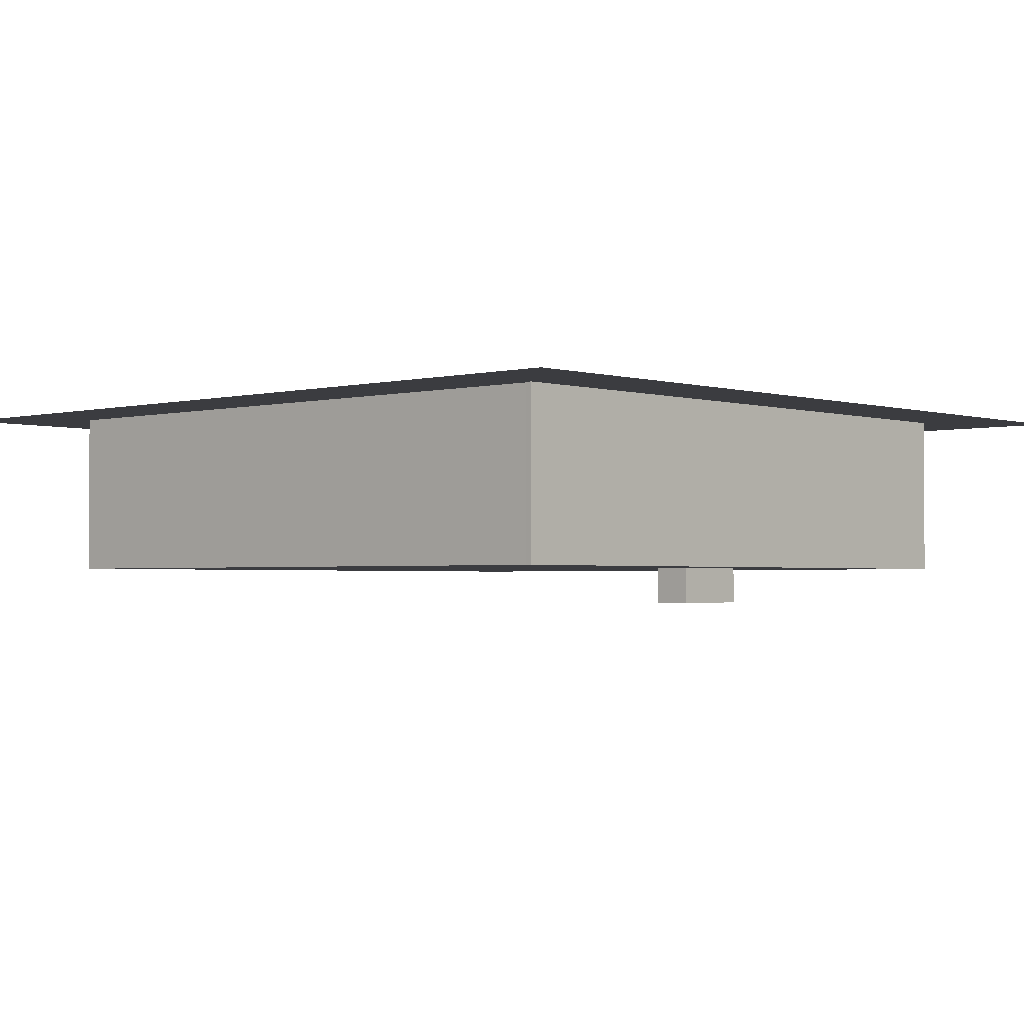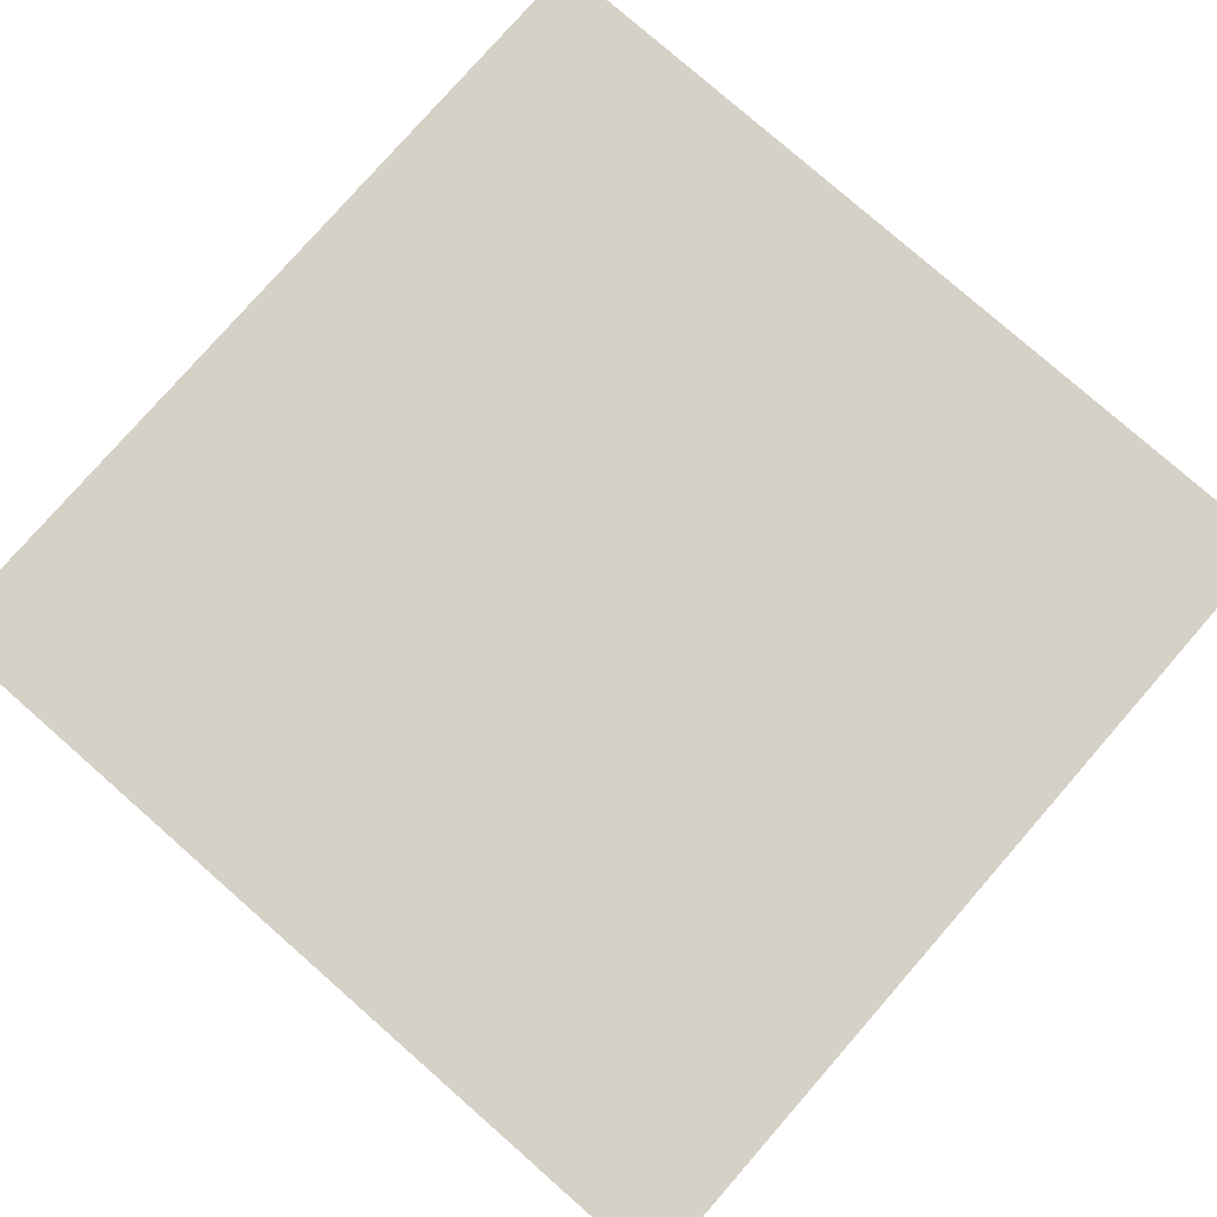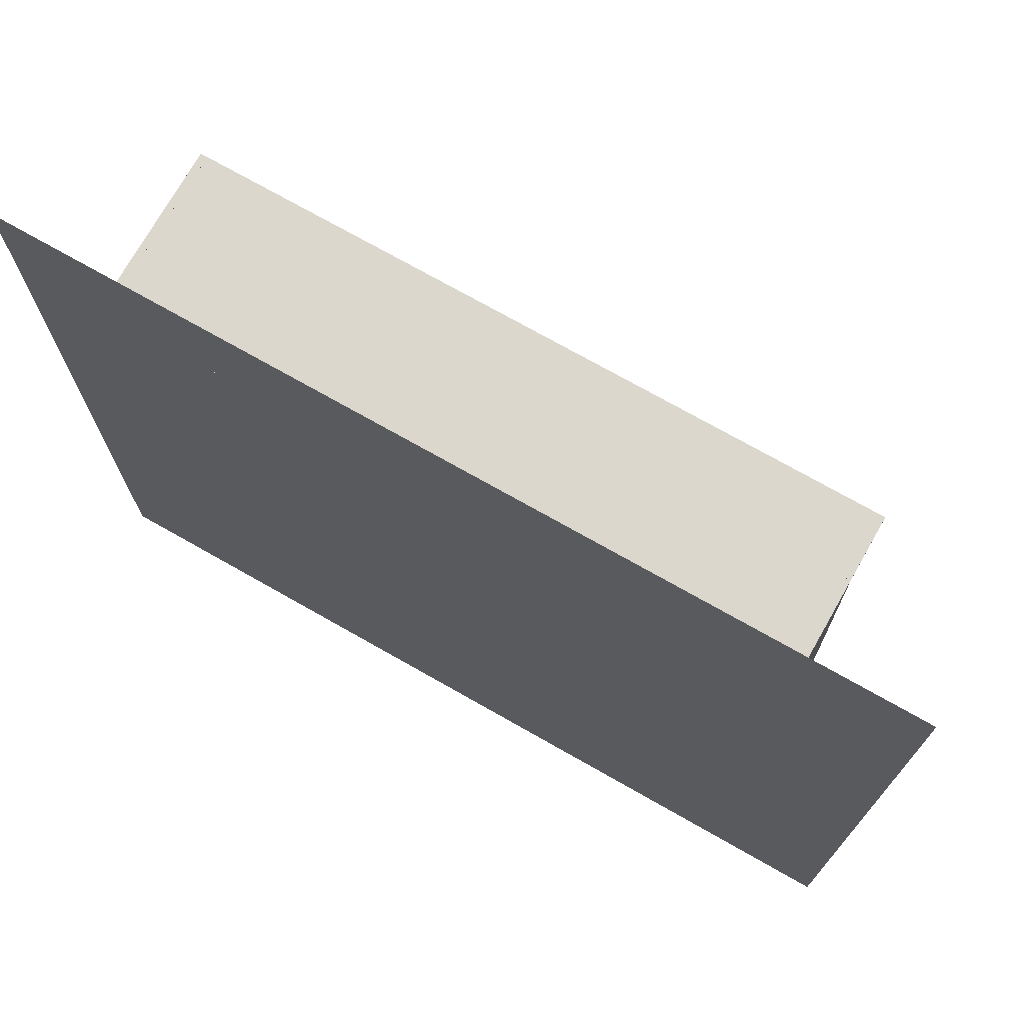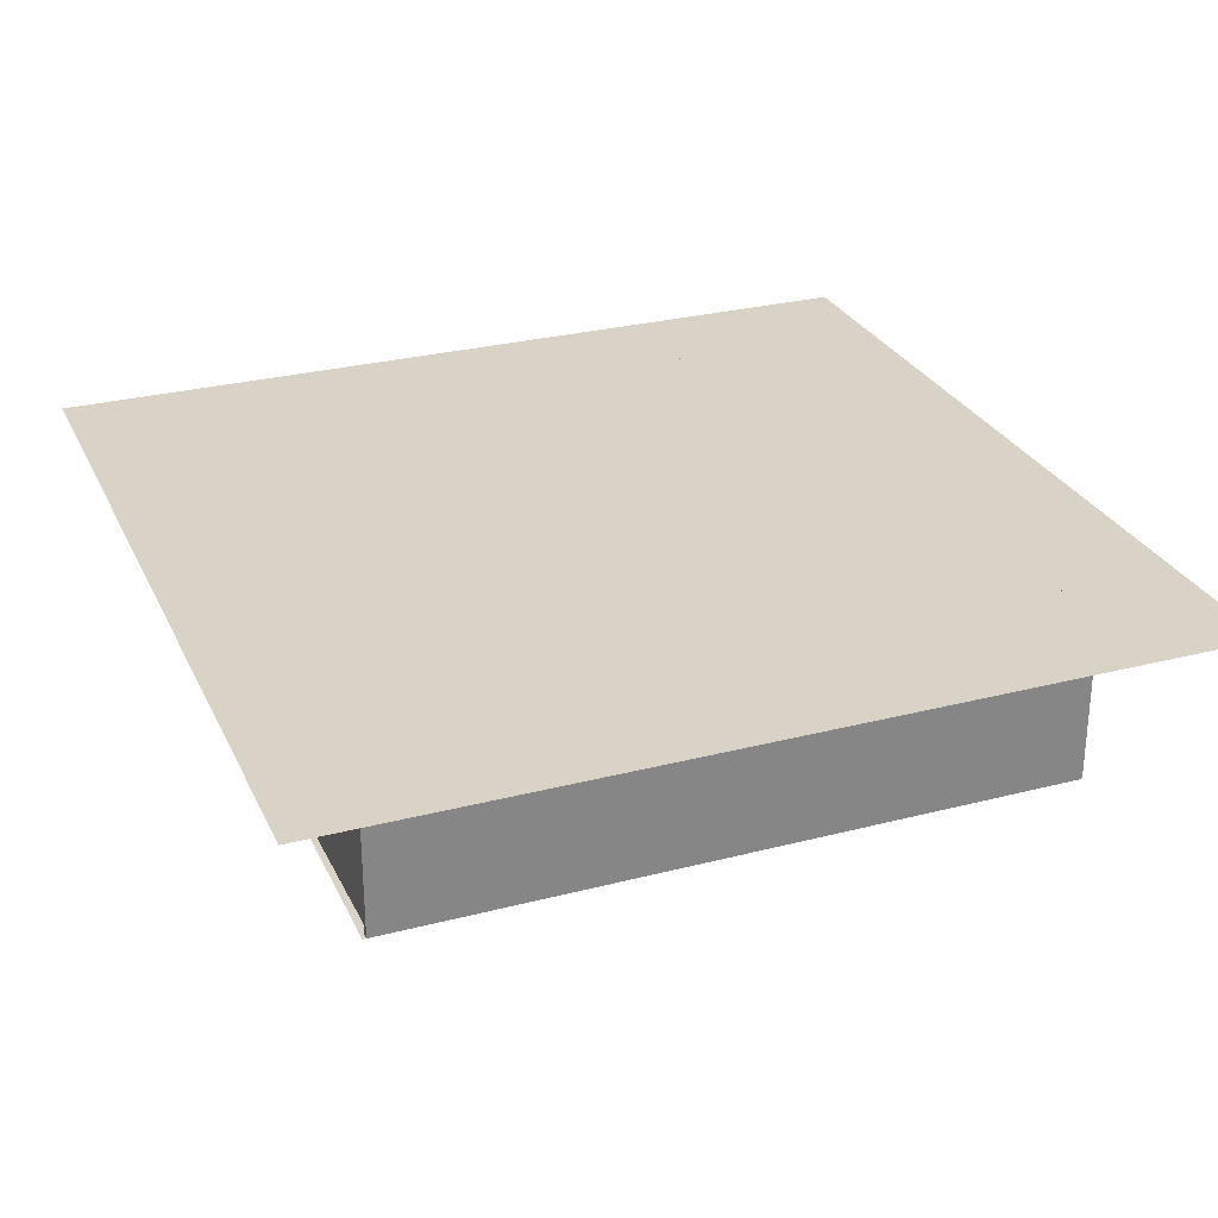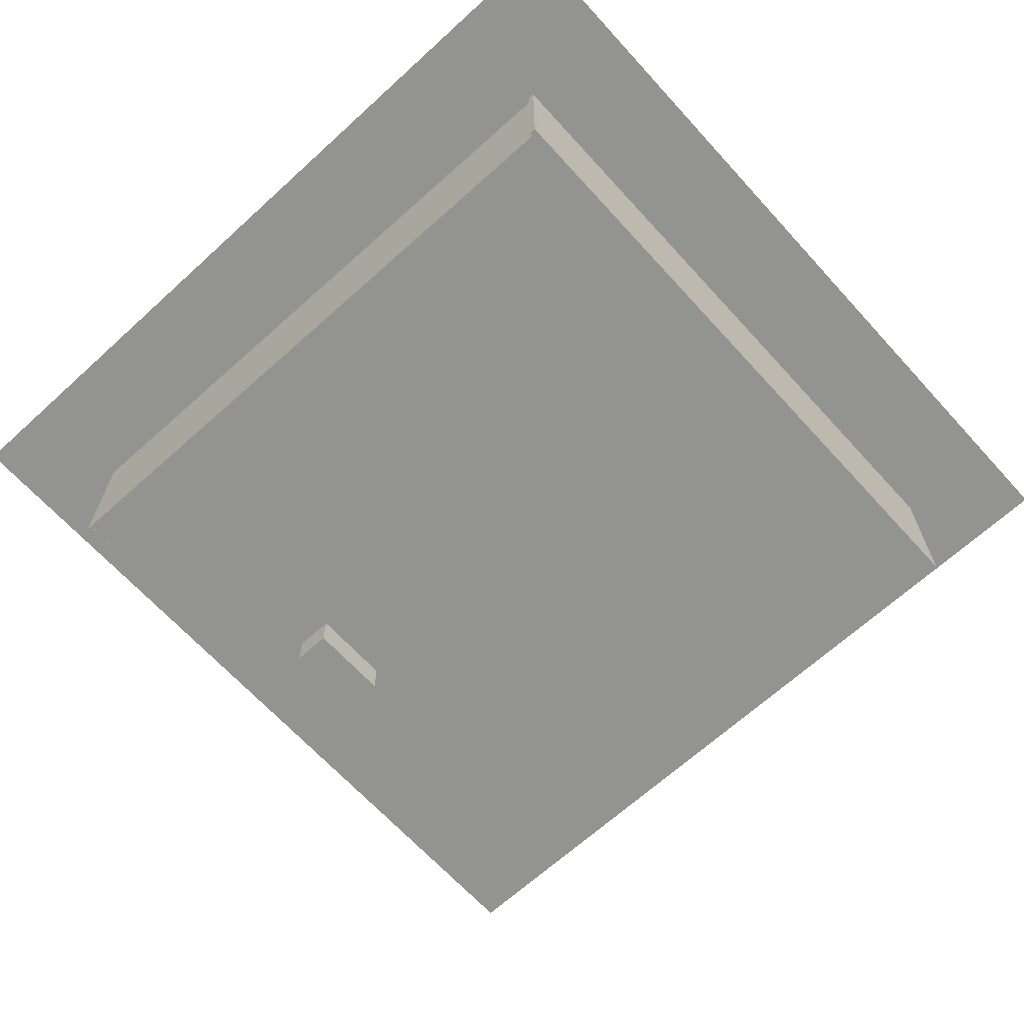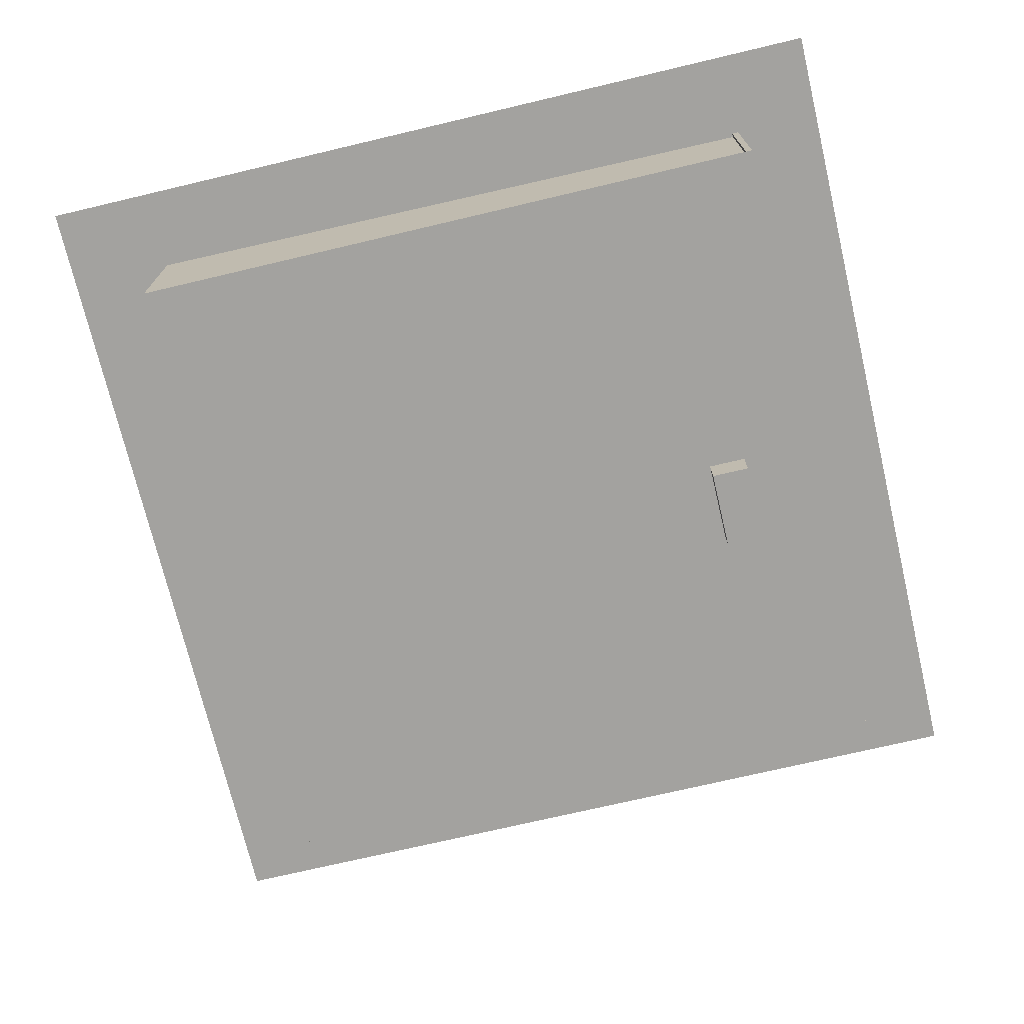
<metadata>
{"format":"obj","ext":"obj","renderer":"f3d","projection":"perspective","resolution":1024,"background":"white","views":[{"elev":-2.0,"azim":132.7,"up":"+Y"},{"elev":79.4,"azim":41.2,"up":"+Y"},{"elev":73.3,"azim":-150.4,"up":"+Z"},{"elev":28.2,"azim":158.6,"up":"+Y"},{"elev":-66.7,"azim":-47.6,"up":"+Y"},{"elev":-72.4,"azim":103.3,"up":"+Y"}]}
</metadata>
<code>
o Cube
v -23.23 -11.06 -65.68
v -23.23 13.59 -65.68
v -23.23 -11.06 -77.14
v -23.23 13.59 -77.14
v 1.425 -11.06 -65.68
v 1.425 13.59 -65.68
v 1.425 -11.06 -77.14
v 1.425 13.59 -77.14
f 1 2 4 3
f 3 4 8 7
f 7 8 6 5
f 5 6 2 1
f 3 7 5 1
f 8 4 2 6
o Plane.001_Plane.002
v 124.8 50 -126.7
v -134.5 50 -126.7
v 124.8 50 132.6
v -134.5 50 132.6
f 9 10 12 11
o Cube.001
v -101 0 100.2
v -101 50 100.2
v -101 0 98.22
v -101 50 98.22
v 98.99 0 100.2
v 98.99 50 100.2
v 98.99 0 98.22
v 98.99 50 98.22
f 13 14 16 15
f 15 16 20 19
f 19 20 18 17
f 17 18 14 13
f 15 19 17 13
f 20 16 14 18
o Plane
v -100 -1.6e-05 100
v 100 -1.6e-05 100
v 100 1.6e-05 -100
v -100 1.6e-05 -100
f 21 22 23 24
o Cube.002
v -101 0 -98.02
v -101 50 -98.02
v -101 0 -100
v -101 50 -100
v 98.99 0 -98.02
v 98.99 50 -98.02
v 98.99 0 -100
v 98.99 50 -100
f 25 26 28 27
f 27 28 32 31
f 31 32 30 29
f 29 30 26 25
f 27 31 29 25
f 32 28 26 30
o Cube.003
v 99.65 -3.2e-05 100.2
v 99.65 50 100.2
v 97.67 -3.2e-05 100.2
v 97.67 50 100.2
v 97.84 3.2e-05 -99.8
v 97.84 50 -99.8
v 95.86 3.2e-05 -99.78
v 95.86 50 -99.78
f 33 34 36 35
f 35 36 40 39
f 39 40 38 37
f 37 38 34 33
f 35 39 37 33
f 40 36 34 38
o Cube.004
v -97.89 -3.2e-05 100.2
v -97.89 50 100.2
v -99.87 -3.2e-05 100.2
v -99.87 50 100.2
v -99.7 3.2e-05 -99.8
v -99.7 50 -99.8
v -101.7 3.2e-05 -99.78
v -101.7 50 -99.78
f 41 42 44 43
f 43 44 48 47
f 47 48 46 45
f 45 46 42 41
f 43 47 45 41
f 48 44 42 46

</code>
